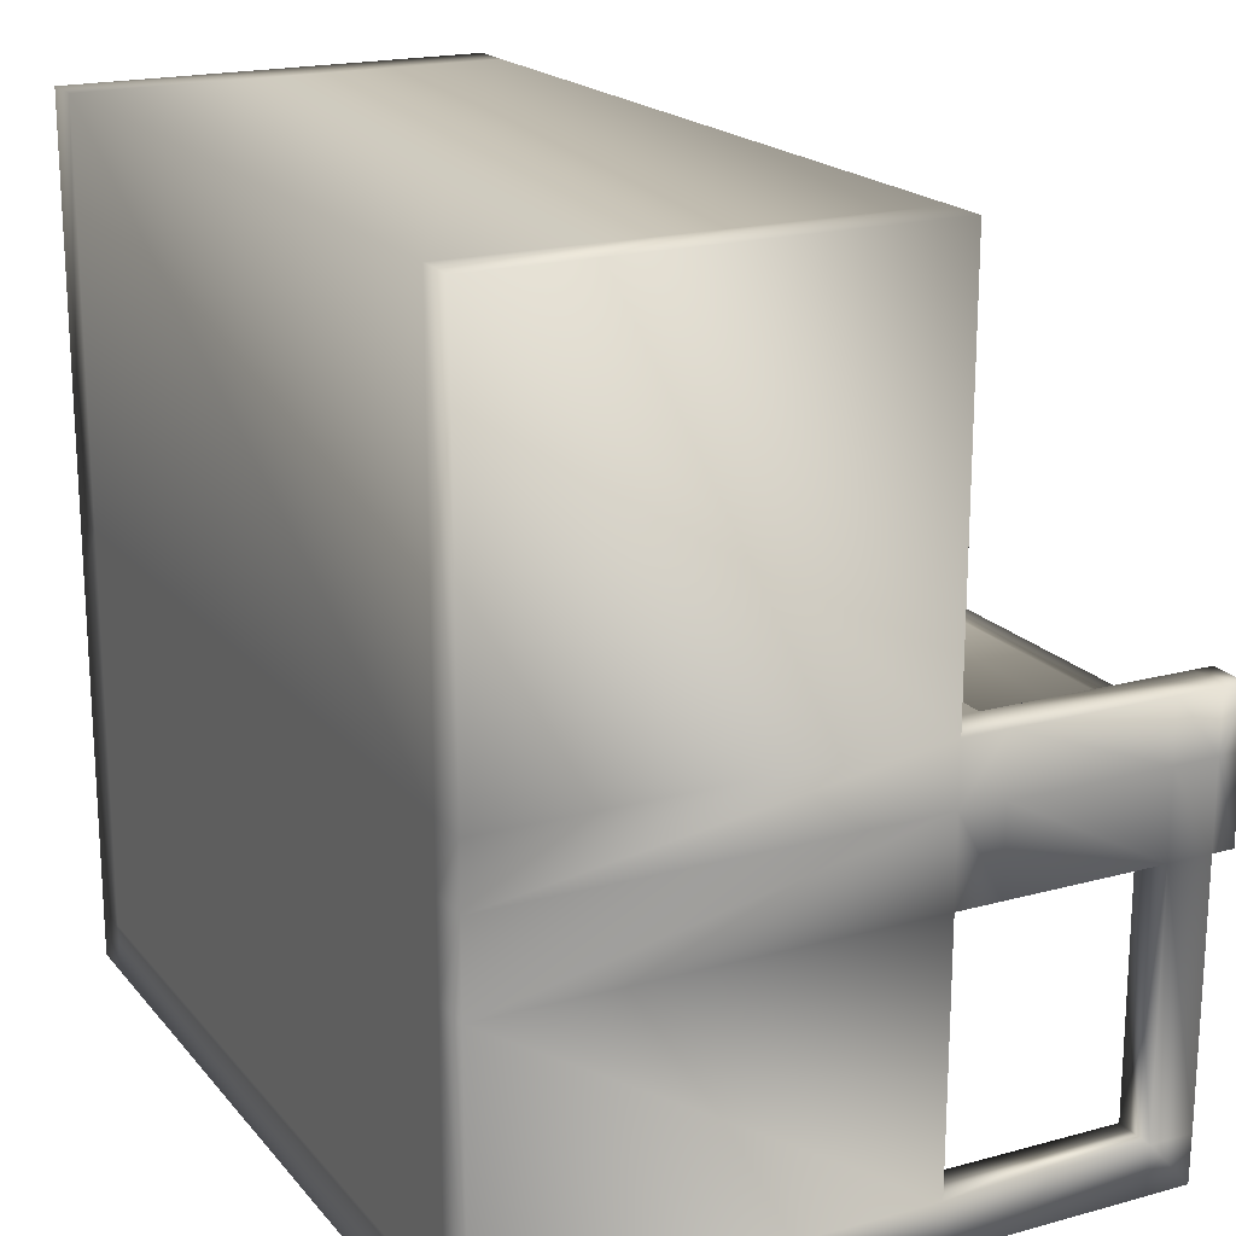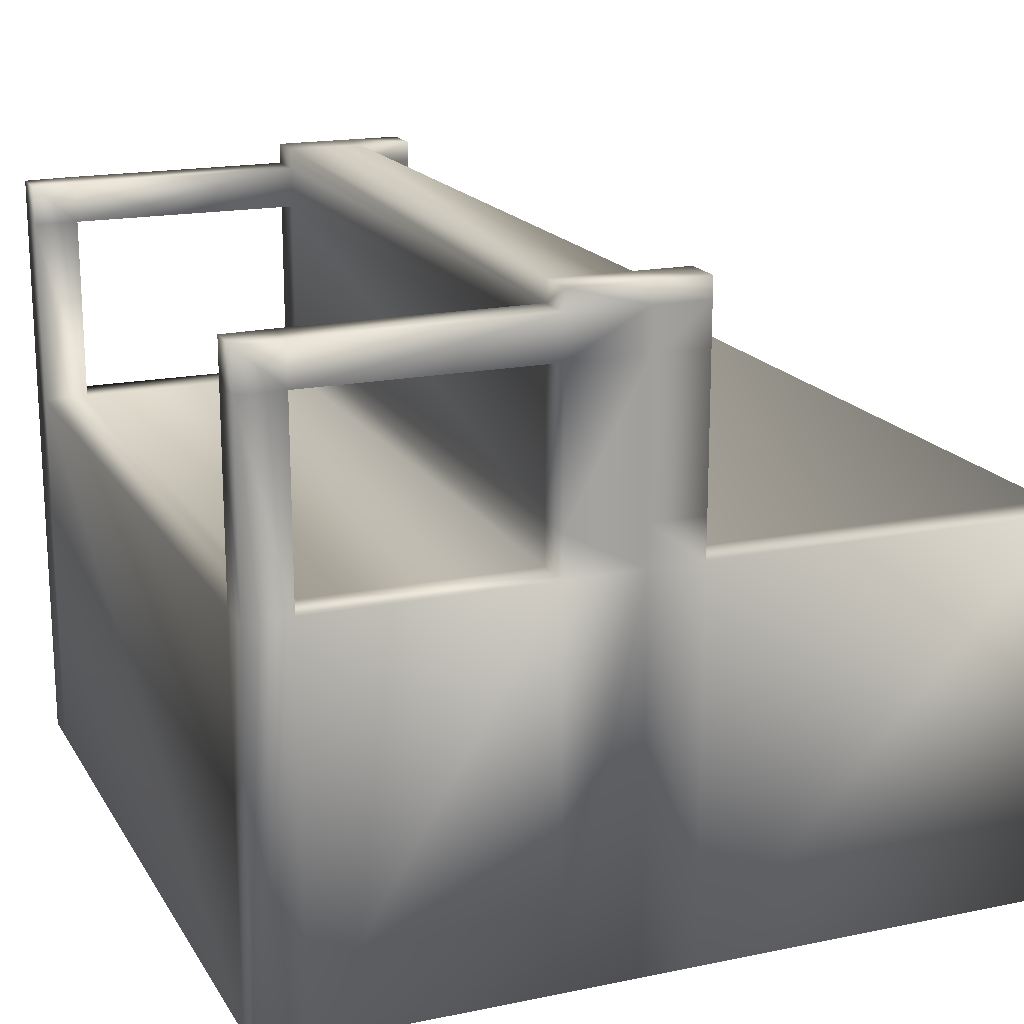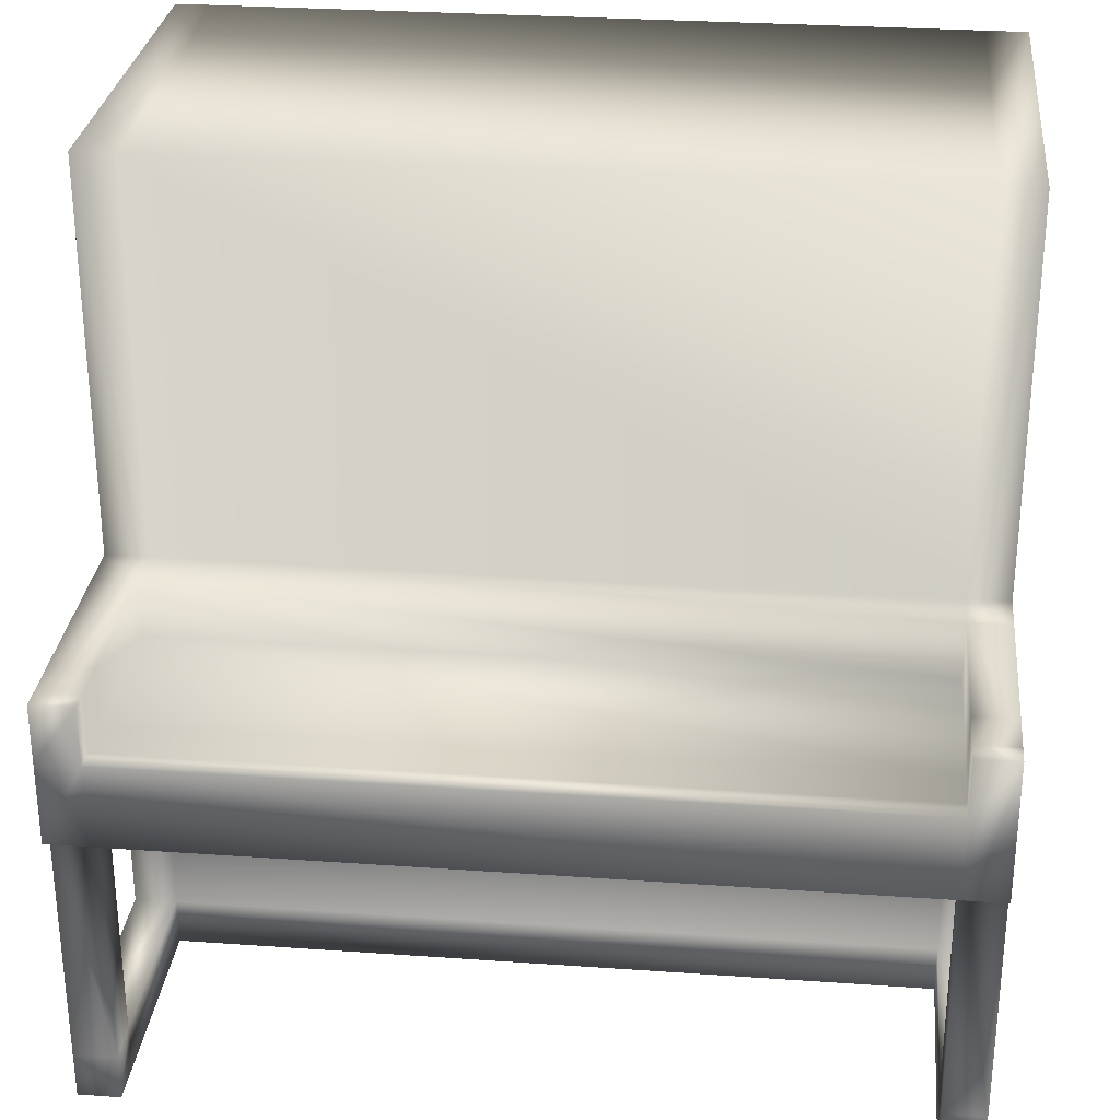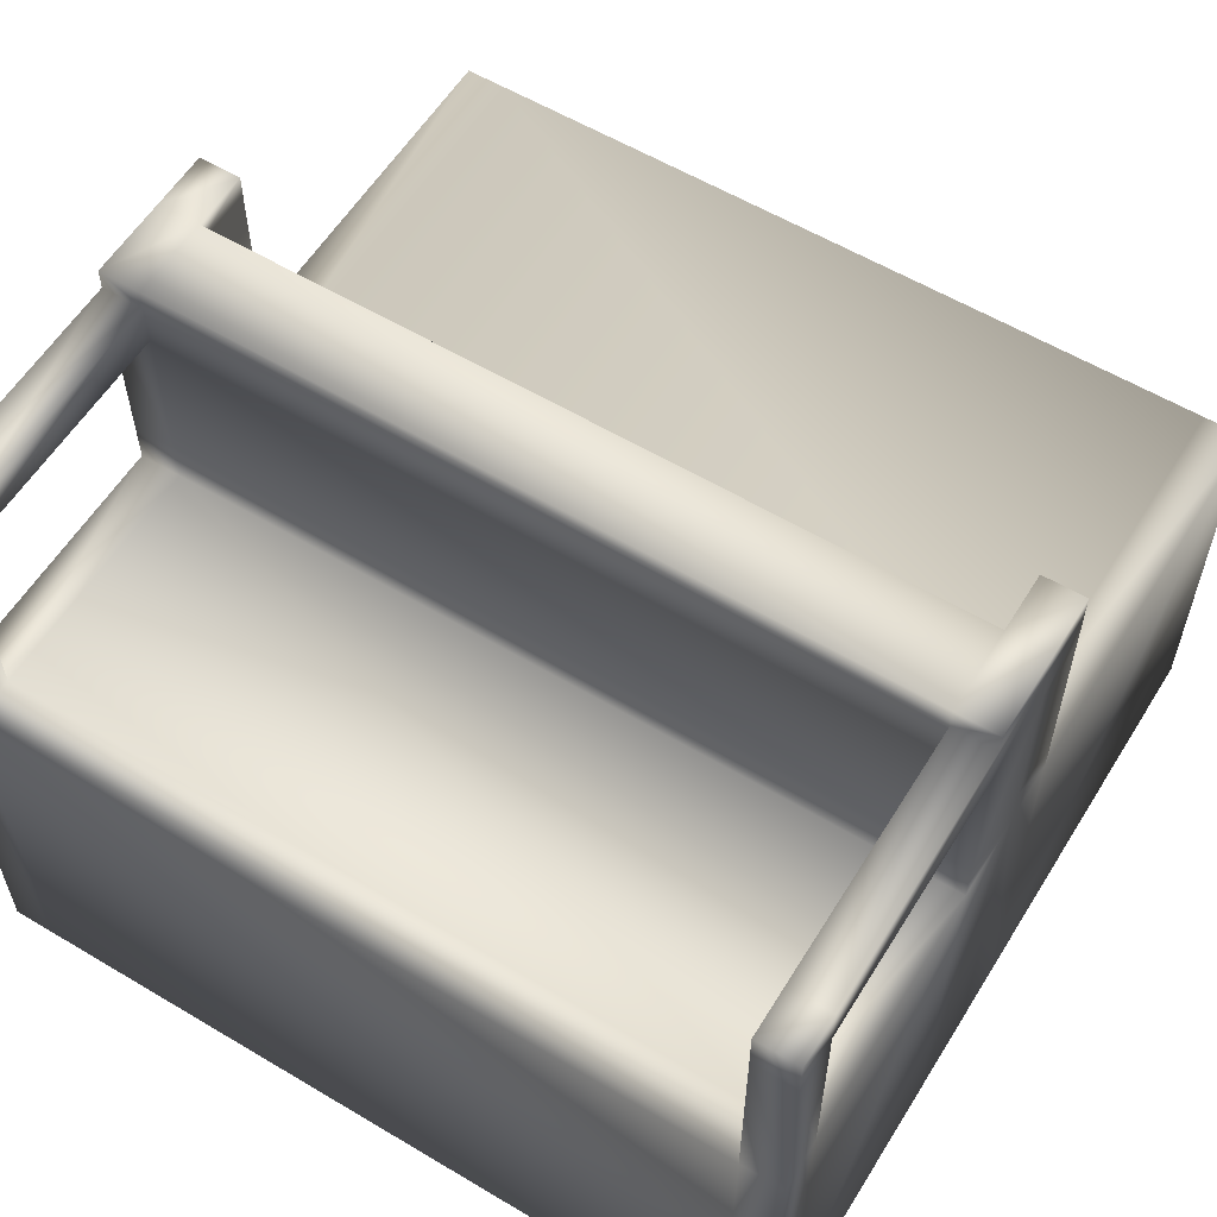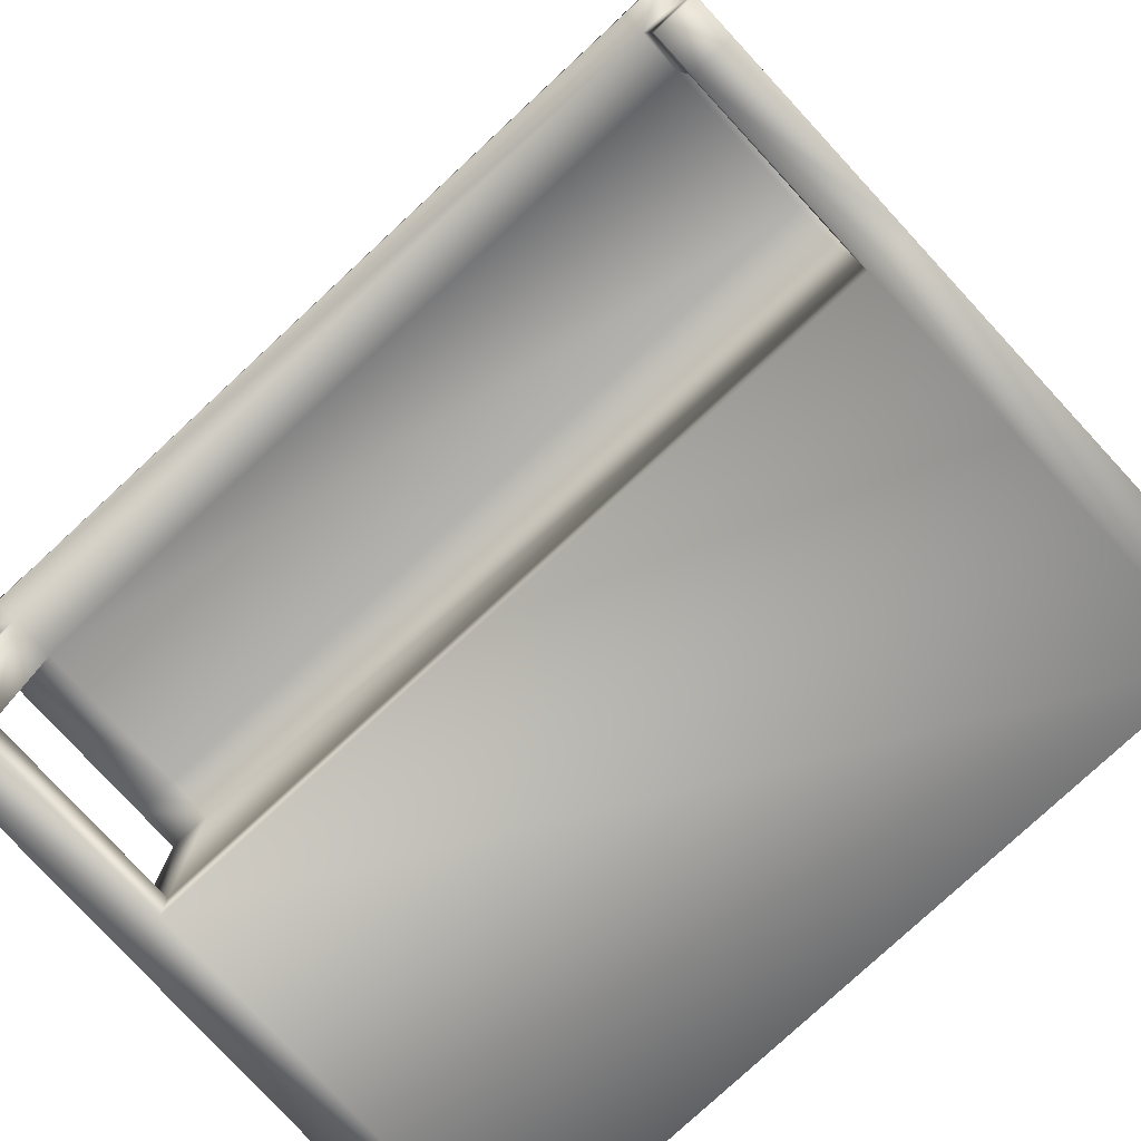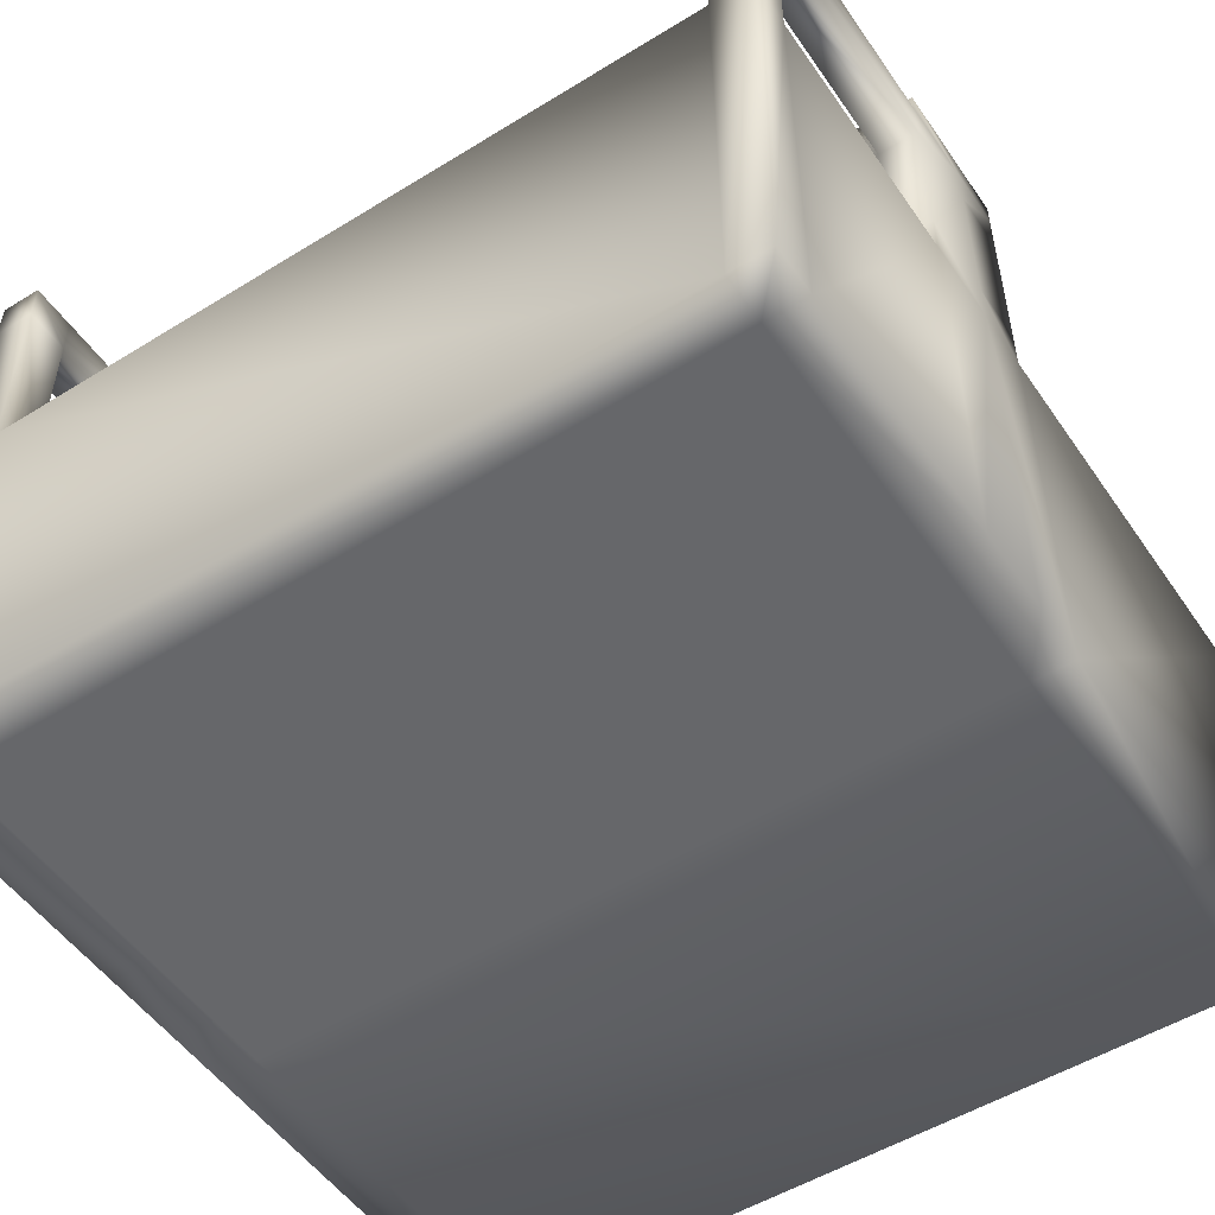
<metadata>
{"format":"obj","ext":"obj","renderer":"f3d","projection":"perspective","resolution":1024,"background":"white","views":[{"elev":19.1,"azim":-117.3,"up":"+Y"},{"elev":17.6,"azim":67.9,"up":"+Z"},{"elev":28.9,"azim":6.0,"up":"+Y"},{"elev":58.3,"azim":31.6,"up":"+Z"},{"elev":-79.5,"azim":42.7,"up":"+Y"},{"elev":-52.1,"azim":33.7,"up":"+Z"}]}
</metadata>
<code>
v -14.27 1.634 10.81
v -14.27 0.0135 10.78
v -12.84 0.0135 10.78
v -12.84 1.634 10.81
v -14.27 28.55 -11.58
v -14.27 28.55 2.493
v -12.84 28.55 2.493
v -12.84 28.55 -11.58
v -14.27 0.0135 -11.58
v -14.27 1.649 -11.58
v -12.84 1.649 -11.58
v -12.84 0.0135 -11.58
v -14.27 0.0135 2.493
v -12.84 0.0135 2.493
v 14.27 1.649 2.493
v 14.27 0.0135 2.493
v 14.27 0.0135 -11.58
v 14.27 1.649 -11.58
v -14.27 1.649 2.493
v -14.27 15.02 2.493
v -12.84 15.02 2.493
v -14.27 15.02 -11.58
v -12.84 15.02 -11.58
v 14.27 28.55 2.493
v 14.27 15.02 2.493
v 14.27 15.02 -11.58
v 14.27 28.55 -11.58
v 14.27 13.01 2.493
v 14.27 13.01 -11.58
v -14.27 13.01 11.58
v -12.84 13.01 11.58
v -12.84 15.02 11.58
v -14.27 15.02 11.58
v -14.27 13.01 -11.58
v -14.27 13.01 2.493
v -12.84 13.01 -11.58
v 14.27 13.01 3.993
v 14.27 15.02 3.993
v -14.27 15.02 3.993
v -12.84 15.02 3.993
v -14.27 13.01 3.993
v -14.27 10.17 3.993
v -14.27 10.17 2.493
v -12.84 10.17 2.493
v -12.84 10.17 3.993
v 12.84 15.02 2.493
v 12.84 15.02 3.993
v 12.84 28.55 2.493
v 12.84 28.55 -11.58
v 12.84 15.02 -11.58
v 12.84 13.01 -11.58
v 12.84 0.0135 -11.58
v 12.84 1.649 -11.58
v 12.84 0.0135 2.493
v 14.27 1.634 10.81
v 12.84 1.634 10.81
v 12.84 0.0135 10.78
v 14.27 0.0135 10.78
v 14.27 10.17 2.493
v 14.27 10.17 3.993
v 12.84 10.17 3.993
v 12.84 10.17 2.493
v 12.84 13.01 11.58
v 14.27 13.01 11.58
v 14.27 15.02 11.58
v 12.84 15.02 11.58
v 14.27 13.01 10.83
v 14.27 15.02 10.83
v 14.27 10.17 11.58
v 12.84 10.17 11.58
v 12.84 10.17 10.83
v 14.27 10.17 10.83
v -14.27 10.17 11.58
v -14.27 10.17 10.83
v -12.84 10.17 10.83
v -12.84 10.17 11.58
v -14.27 15.02 10.83
v -14.27 13.01 10.83
v -12.84 15.02 10.83
v 12.84 15.02 10.83
v 12.84 15.02 9.33
v 14.27 15.02 9.33
v 14.27 13.01 9.33
v 14.27 10.17 9.33
v 12.84 10.17 9.33
v -12.84 10.17 9.33
v -14.27 10.17 9.33
v -14.27 13.01 9.33
v -14.27 15.02 9.33
v -12.84 15.02 9.33
v 14.27 1.634 9.334
v 12.84 1.634 9.334
v -14.27 1.634 9.334
v -12.84 1.634 9.334
v -14.27 10.17 -11.58
v -12.84 10.17 -11.58
v 14.27 10.17 -11.58
v 12.84 10.17 -11.58
v 12.84 1.649 2.493
v -12.84 1.649 2.493
v -14.27 0.0135 9.338
v -12.84 0.0135 9.338
v 12.84 0.0135 9.338
v 14.27 0.0135 9.338
v 12.84 13.01 9.33
v 12.84 13.01 3.993
v -12.84 13.01 3.993
v -12.84 13.01 9.33
v 12.84 13.01 10.83
v -12.84 13.01 10.83
g pCube1
f 1 2 3
f 1 3 4
f 5 6 7
f 5 7 8
f 9 10 11
f 9 11 12
f 13 9 12
f 13 12 14
f 15 16 17
f 15 17 18
f 10 9 13
f 10 13 19
f 6 20 21
f 6 21 7
f 5 22 20
f 5 20 6
f 22 5 8
f 22 8 23
f 24 25 26
f 24 26 27
f 26 25 28
f 26 28 29
f 30 31 32
f 30 32 33
f 34 35 20
f 34 20 22
f 36 34 22
f 36 22 23
f 37 28 25
f 37 25 38
f 20 39 40
f 20 40 21
f 39 20 35
f 39 35 41
f 42 43 44
f 42 44 45
f 38 25 46
f 38 46 47
f 24 48 46
f 24 46 25
f 27 49 48
f 27 48 24
f 26 50 49
f 26 49 27
f 29 51 50
f 29 50 26
f 17 52 53
f 17 53 18
f 16 54 52
f 16 52 17
f 55 56 57
f 55 57 58
f 59 60 61
f 59 61 62
f 63 64 65
f 63 65 66
f 64 67 68
f 64 68 65
f 69 70 71
f 69 71 72
f 73 74 75
f 73 75 76
f 33 77 78
f 33 78 30
f 33 32 79
f 33 79 77
f 65 68 80
f 65 80 66
f 47 81 82
f 47 82 38
f 37 38 82
f 37 82 83
f 61 60 84
f 61 84 85
f 45 86 87
f 45 87 42
f 39 41 88
f 39 88 89
f 40 39 89
f 40 89 90
f 80 68 82
f 80 82 81
f 83 82 68
f 83 68 67
f 89 88 78
f 89 78 77
f 90 89 77
f 90 77 79
f 91 84 72
f 91 72 55
f 55 72 71
f 55 71 56
f 56 71 85
f 56 85 92
f 92 85 84
f 92 84 91
f 1 74 87
f 1 87 93
f 93 87 86
f 93 86 94
f 94 86 75
f 94 75 4
f 4 75 74
f 4 74 1
f 95 10 19
f 95 19 43
f 10 95 96
f 10 96 11
f 97 18 53
f 97 53 98
f 59 15 18
f 59 18 97
f 59 62 99
f 59 99 15
f 43 19 100
f 43 100 44
f 101 13 14
f 101 14 102
f 102 14 100
f 102 100 94
f 94 100 19
f 94 19 93
f 93 19 13
f 93 13 101
f 92 99 54
f 92 54 103
f 103 54 16
f 103 16 104
f 104 16 15
f 104 15 91
f 91 15 99
f 91 99 92
f 3 102 94
f 3 94 4
f 2 101 102
f 2 102 3
f 2 1 93
f 2 93 101
f 57 56 92
f 57 92 103
f 58 104 91
f 58 91 55
f 57 103 104
f 57 104 58
f 71 70 76
f 71 76 75
f 85 71 75
f 85 75 86
f 61 85 86
f 61 86 45
f 62 61 45
f 62 45 44
f 99 62 44
f 99 44 100
f 54 99 100
f 54 100 14
f 52 54 14
f 52 14 12
f 53 52 12
f 53 12 11
f 98 53 11
f 98 11 96
f 50 51 36
f 50 36 23
f 49 50 23
f 49 23 8
f 48 49 8
f 48 8 7
f 46 48 7
f 46 7 21
f 47 46 21
f 47 21 40
f 105 106 107
f 105 107 108
f 109 105 108
f 109 108 110
f 63 109 110
f 63 110 31
f 106 47 40
f 106 40 107
f 107 40 90
f 107 90 108
f 105 81 47
f 105 47 106
f 108 90 79
f 108 79 110
f 109 80 81
f 109 81 105
f 110 79 32
f 110 32 31
f 63 66 80
f 63 80 109
f 70 63 31
f 70 31 76
f 70 69 64
f 70 64 63
f 69 72 67
f 69 67 64
f 84 83 67
f 84 67 72
f 60 37 83
f 60 83 84
f 60 59 28
f 60 28 37
f 97 29 28
f 97 28 59
f 97 98 51
f 97 51 29
f 51 98 96
f 51 96 36
f 96 95 34
f 96 34 36
f 95 43 35
f 95 35 34
f 42 41 35
f 42 35 43
f 41 42 87
f 41 87 88
f 88 87 74
f 88 74 78
f 73 30 78
f 73 78 74
f 73 76 31
f 73 31 30

</code>
